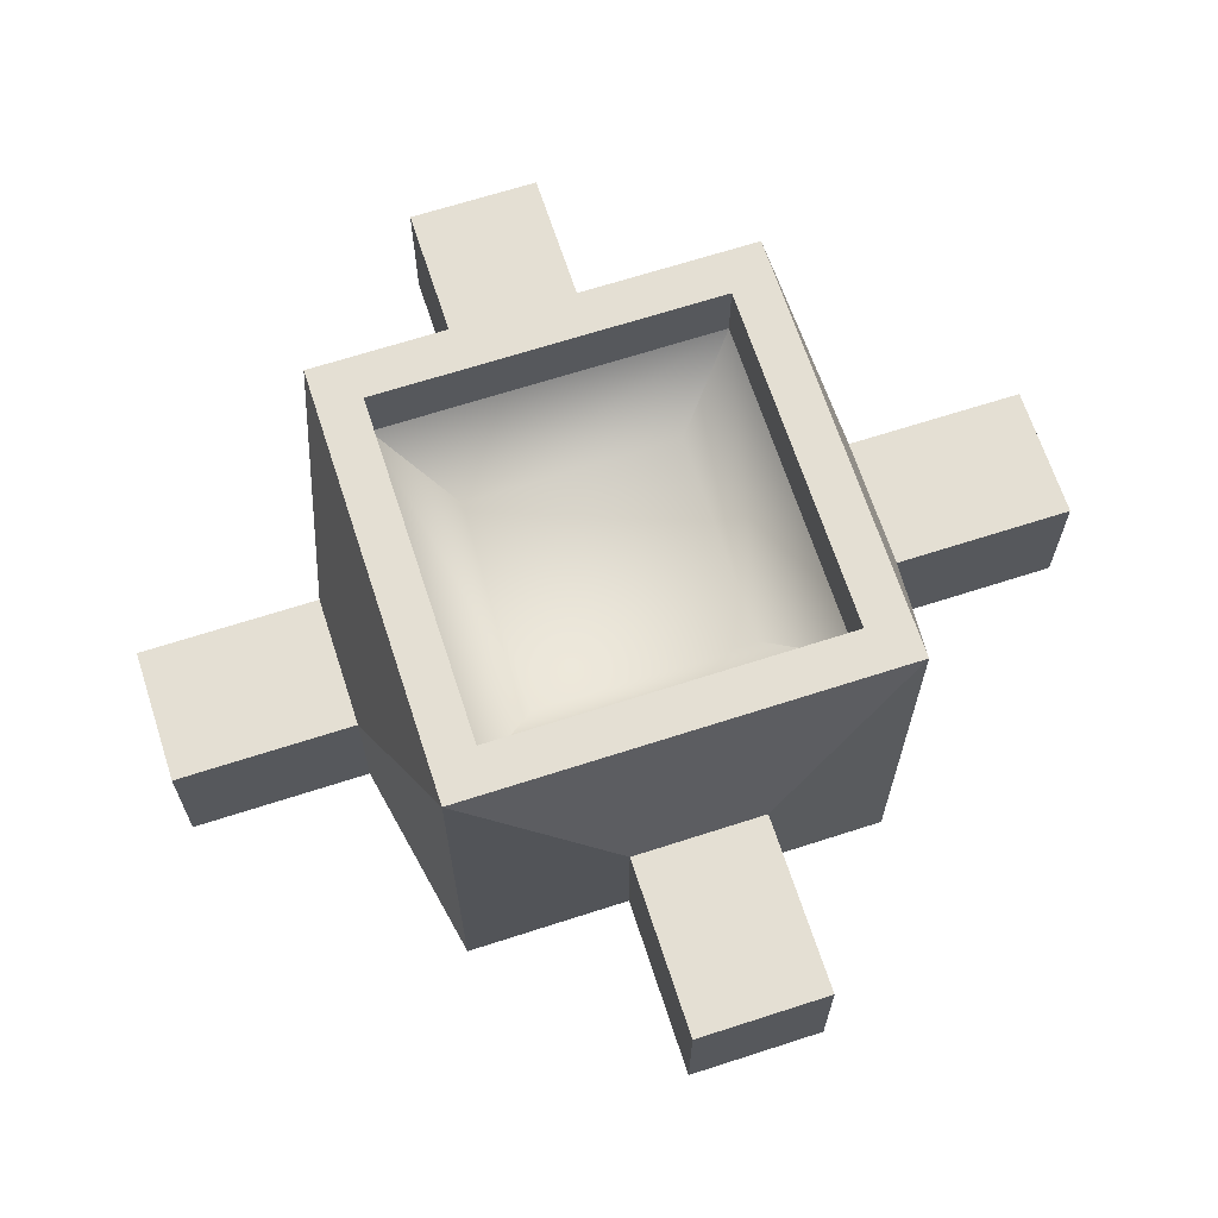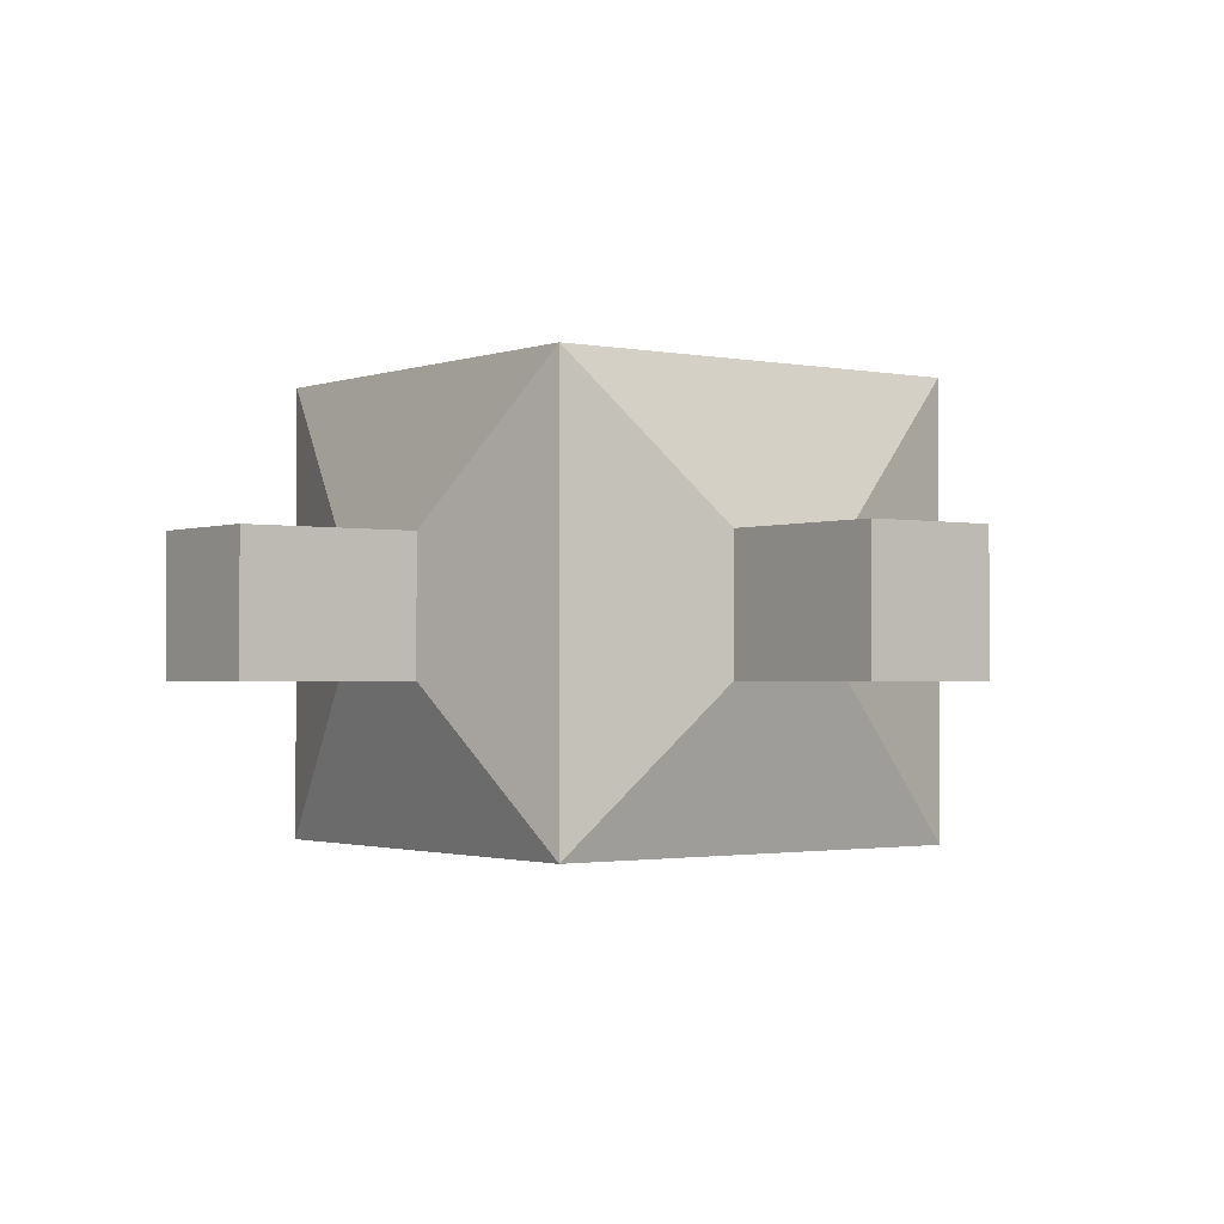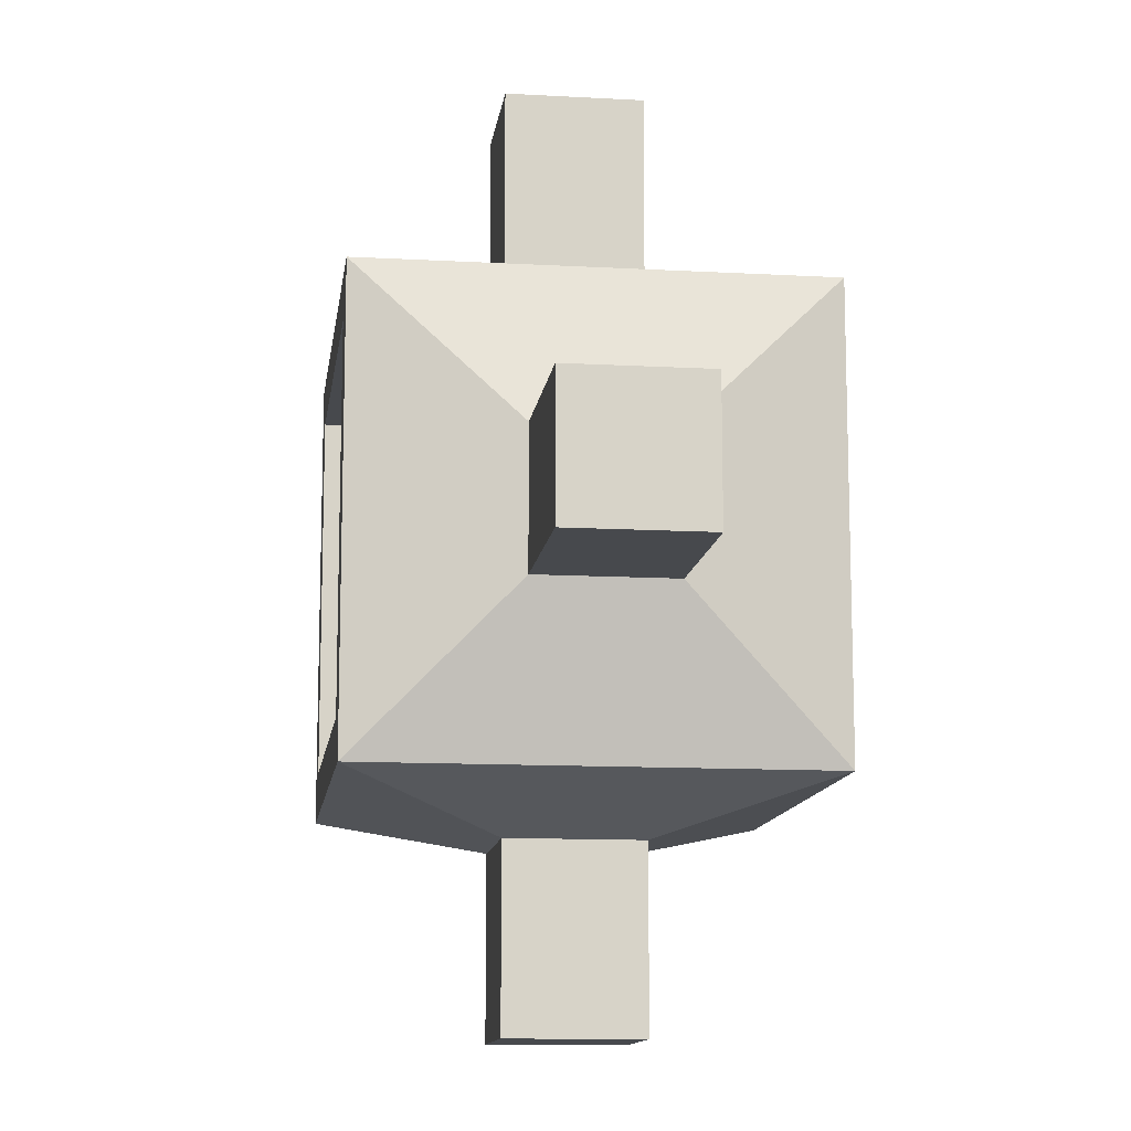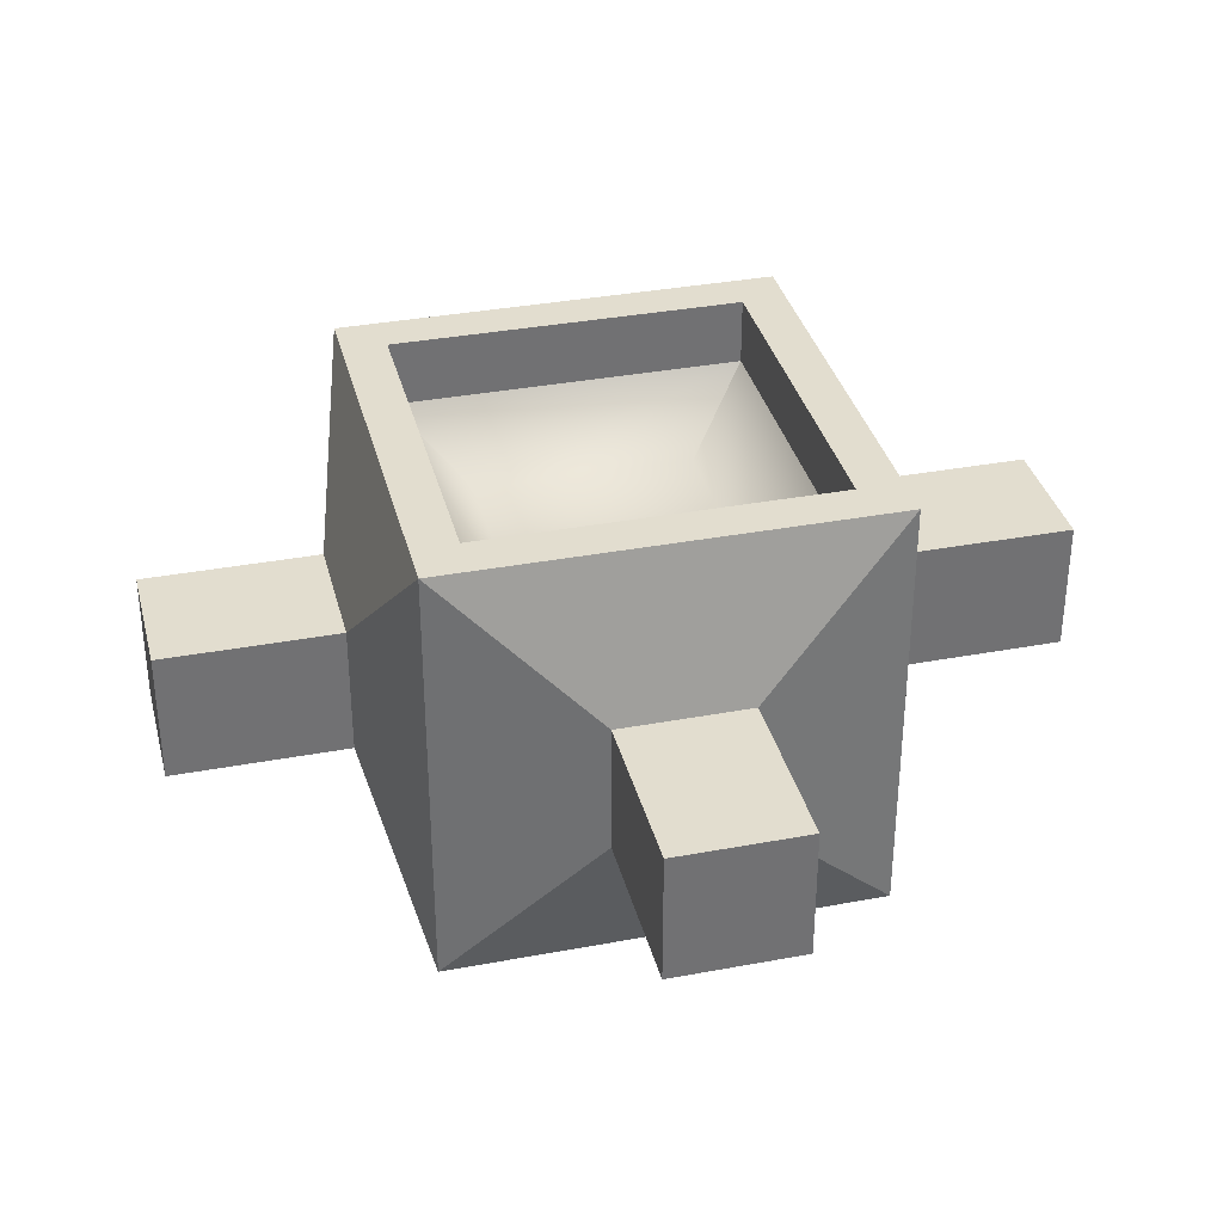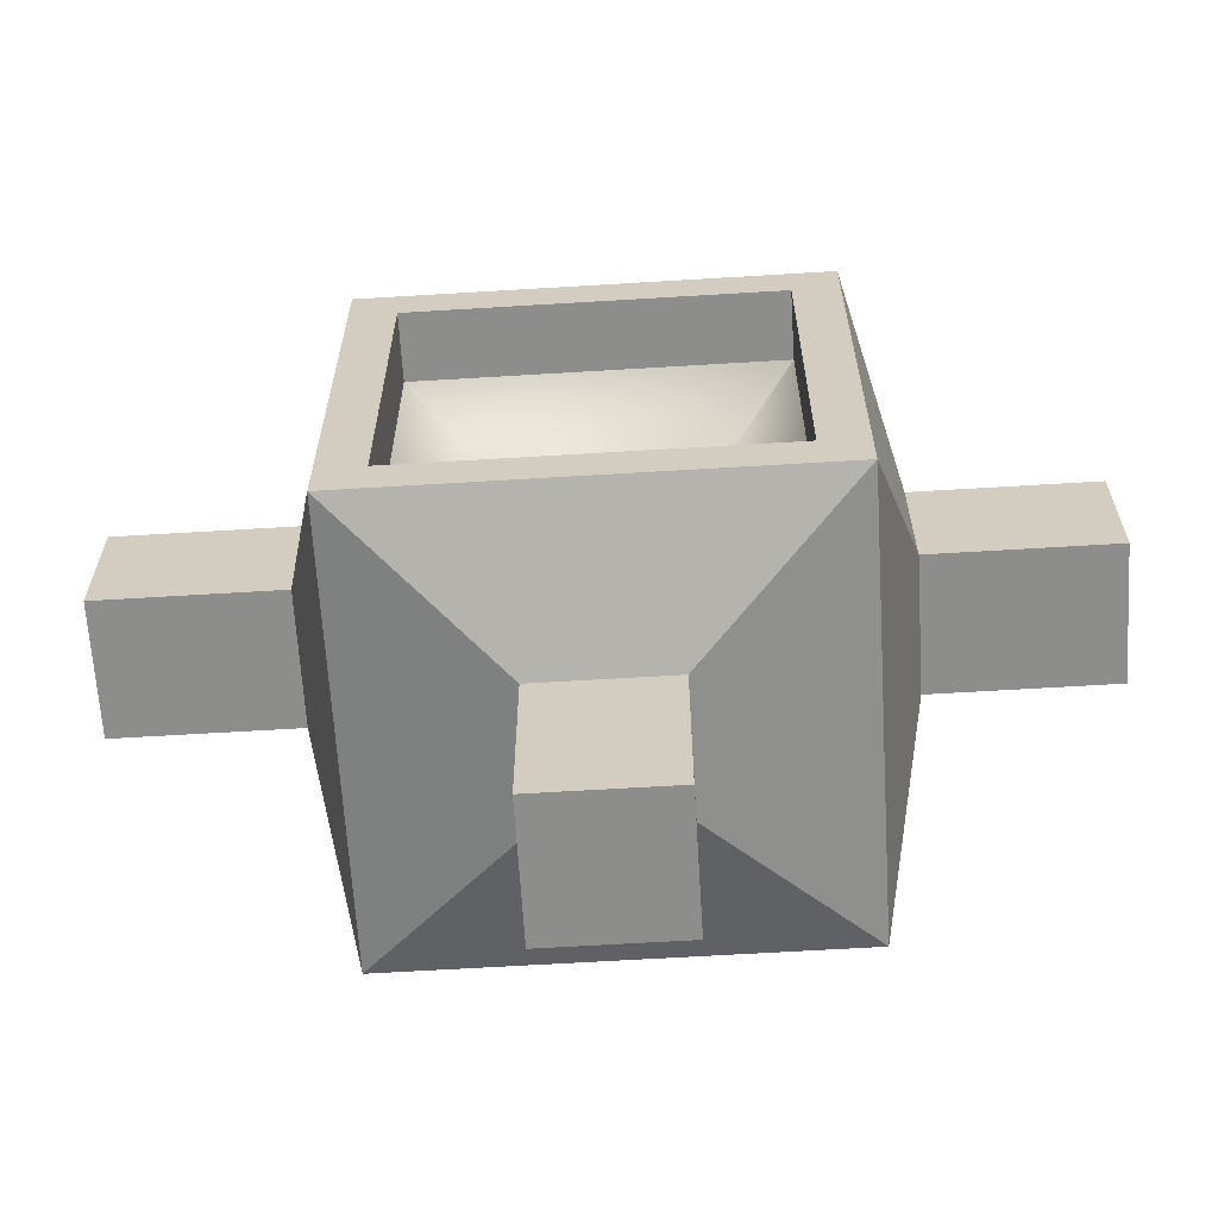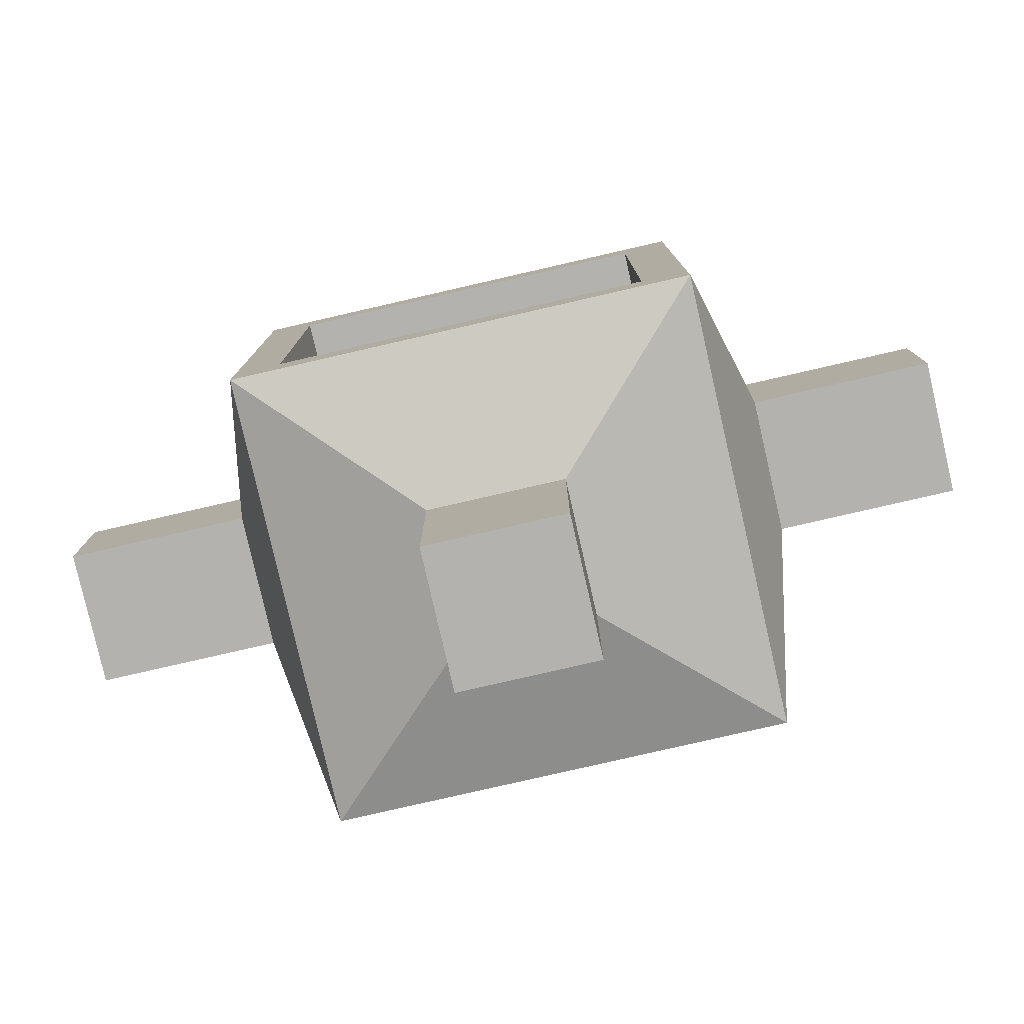
<metadata>
{"format":"obj","ext":"obj","renderer":"f3d","projection":"perspective","resolution":1024,"background":"white","views":[{"elev":66.7,"azim":-108.0,"up":"+Y"},{"elev":-1.5,"azim":53.2,"up":"+Y"},{"elev":-12.2,"azim":82.5,"up":"+Z"},{"elev":35.0,"azim":-104.0,"up":"+Y"},{"elev":-64.4,"azim":-176.5,"up":"+Z"},{"elev":-79.7,"azim":-167.1,"up":"+Z"}]}
</metadata>
<code>
o fuel tank.obj
g default
v -0.48 -0.5 0.5
v 0.52 -0.5 0.5
v 0.52 -0.5 -0.5
v -0.48 -0.5 -0.5
v -0.48 0.5 0.5
v 0.52 0.5 0.5
v 0.52 0.5 -0.5
v -0.48 0.5 -0.5
v -0.13 -0.15 0.6
v -0.13 0.15 0.6
v 0.17 0.15 0.6
v 0.17 -0.15 0.6
v 0.62 -0.15 0.15
v 0.62 0.15 0.15
v 0.62 0.15 -0.15
v 0.62 -0.15 -0.15
v -0.13 -0.15 -0.6
v 0.17 -0.15 -0.6
v 0.17 0.15 -0.6
v -0.13 0.15 -0.6
v -0.58 -0.15 0.15
v -0.58 -0.15 -0.15
v -0.58 0.15 -0.15
v -0.58 0.15 0.15
v -0.13 -0.15 1
v -0.13 0.15 1
v 0.17 0.15 1
v 0.17 -0.15 1
v 1.02 -0.15 0.15
v 1.02 0.15 0.15
v 1.02 0.15 -0.15
v 1.02 -0.15 -0.15
v -0.13 -0.15 -1
v 0.17 -0.15 -1
v 0.17 0.15 -1
v -0.13 0.15 -1
v -0.98 -0.15 0.15
v -0.98 -0.15 -0.15
v -0.98 0.15 -0.15
v -0.98 0.15 0.15
v -0.38 -0.5 0.4
v 0.42 -0.5 0.4
v 0.42 -0.5 -0.4
v -0.38 -0.5 -0.4
v -0.38 0.5 0.4
v -0.38 0.5 -0.4
v 0.42 0.5 -0.4
v 0.42 0.5 0.4
v -0.38 -0.35 0.4
v 0.42 -0.35 0.4
v 0.42 -0.35 -0.4
v -0.38 -0.35 -0.4
v -0.38 0.35 0.4
v -0.38 0.35 -0.4
v 0.42 0.35 -0.4
v 0.42 0.35 0.4
v -0.23 -0.2 0.25
v 0.27 -0.2 0.25
v 0.27 -0.2 -0.25
v -0.23 -0.2 -0.25
v -0.23 0.2 0.25
v -0.23 0.2 -0.25
v 0.27 0.2 -0.25
v 0.27 0.2 0.25
g Fuel_Yellow
f 60 59 58 57
g Metal
f 28 27 26 25
f 32 31 30 29
f 36 35 34 33
f 40 39 38 37
g Fuel_Yellow
f 64 63 62 61
g Metal
f 12 9 1 2
f 9 10 5 1
f 6 5 10 11
f 6 11 12 2
f 3 16 13 2
f 13 14 6 2
f 15 7 6 14
f 7 15 16 3
f 8 20 17 4
f 4 17 18 3
f 18 19 7 3
f 20 8 7 19
f 5 24 21 1
f 21 22 4 1
f 22 23 8 4
f 5 8 23 24
f 25 9 12 28
f 26 10 9 25
f 11 10 26 27
f 12 11 27 28
f 13 16 32 29
f 30 14 13 29
f 31 15 14 30
f 16 15 31 32
f 20 36 33 17
f 17 33 34 18
f 34 35 19 18
f 35 36 20 19
f 24 40 37 21
f 37 38 22 21
f 38 39 23 22
f 23 39 40 24
f 4 44 41 1
f 1 41 42 2
f 42 43 3 2
f 44 4 3 43
f 48 45 5 6
f 45 46 8 5
f 7 8 46 47
f 7 47 48 6
f 44 52 49 41
f 41 49 50 42
f 50 51 43 42
f 51 52 44 43
f 53 45 48 56
f 54 46 45 53
f 47 46 54 55
f 48 47 55 56
g Fuel_Yellow
f 52 60 57 49
f 49 57 58 50
f 58 59 51 50
f 59 60 52 51
f 61 53 56 64
f 62 54 53 61
f 55 54 62 63
f 56 55 63 64

</code>
